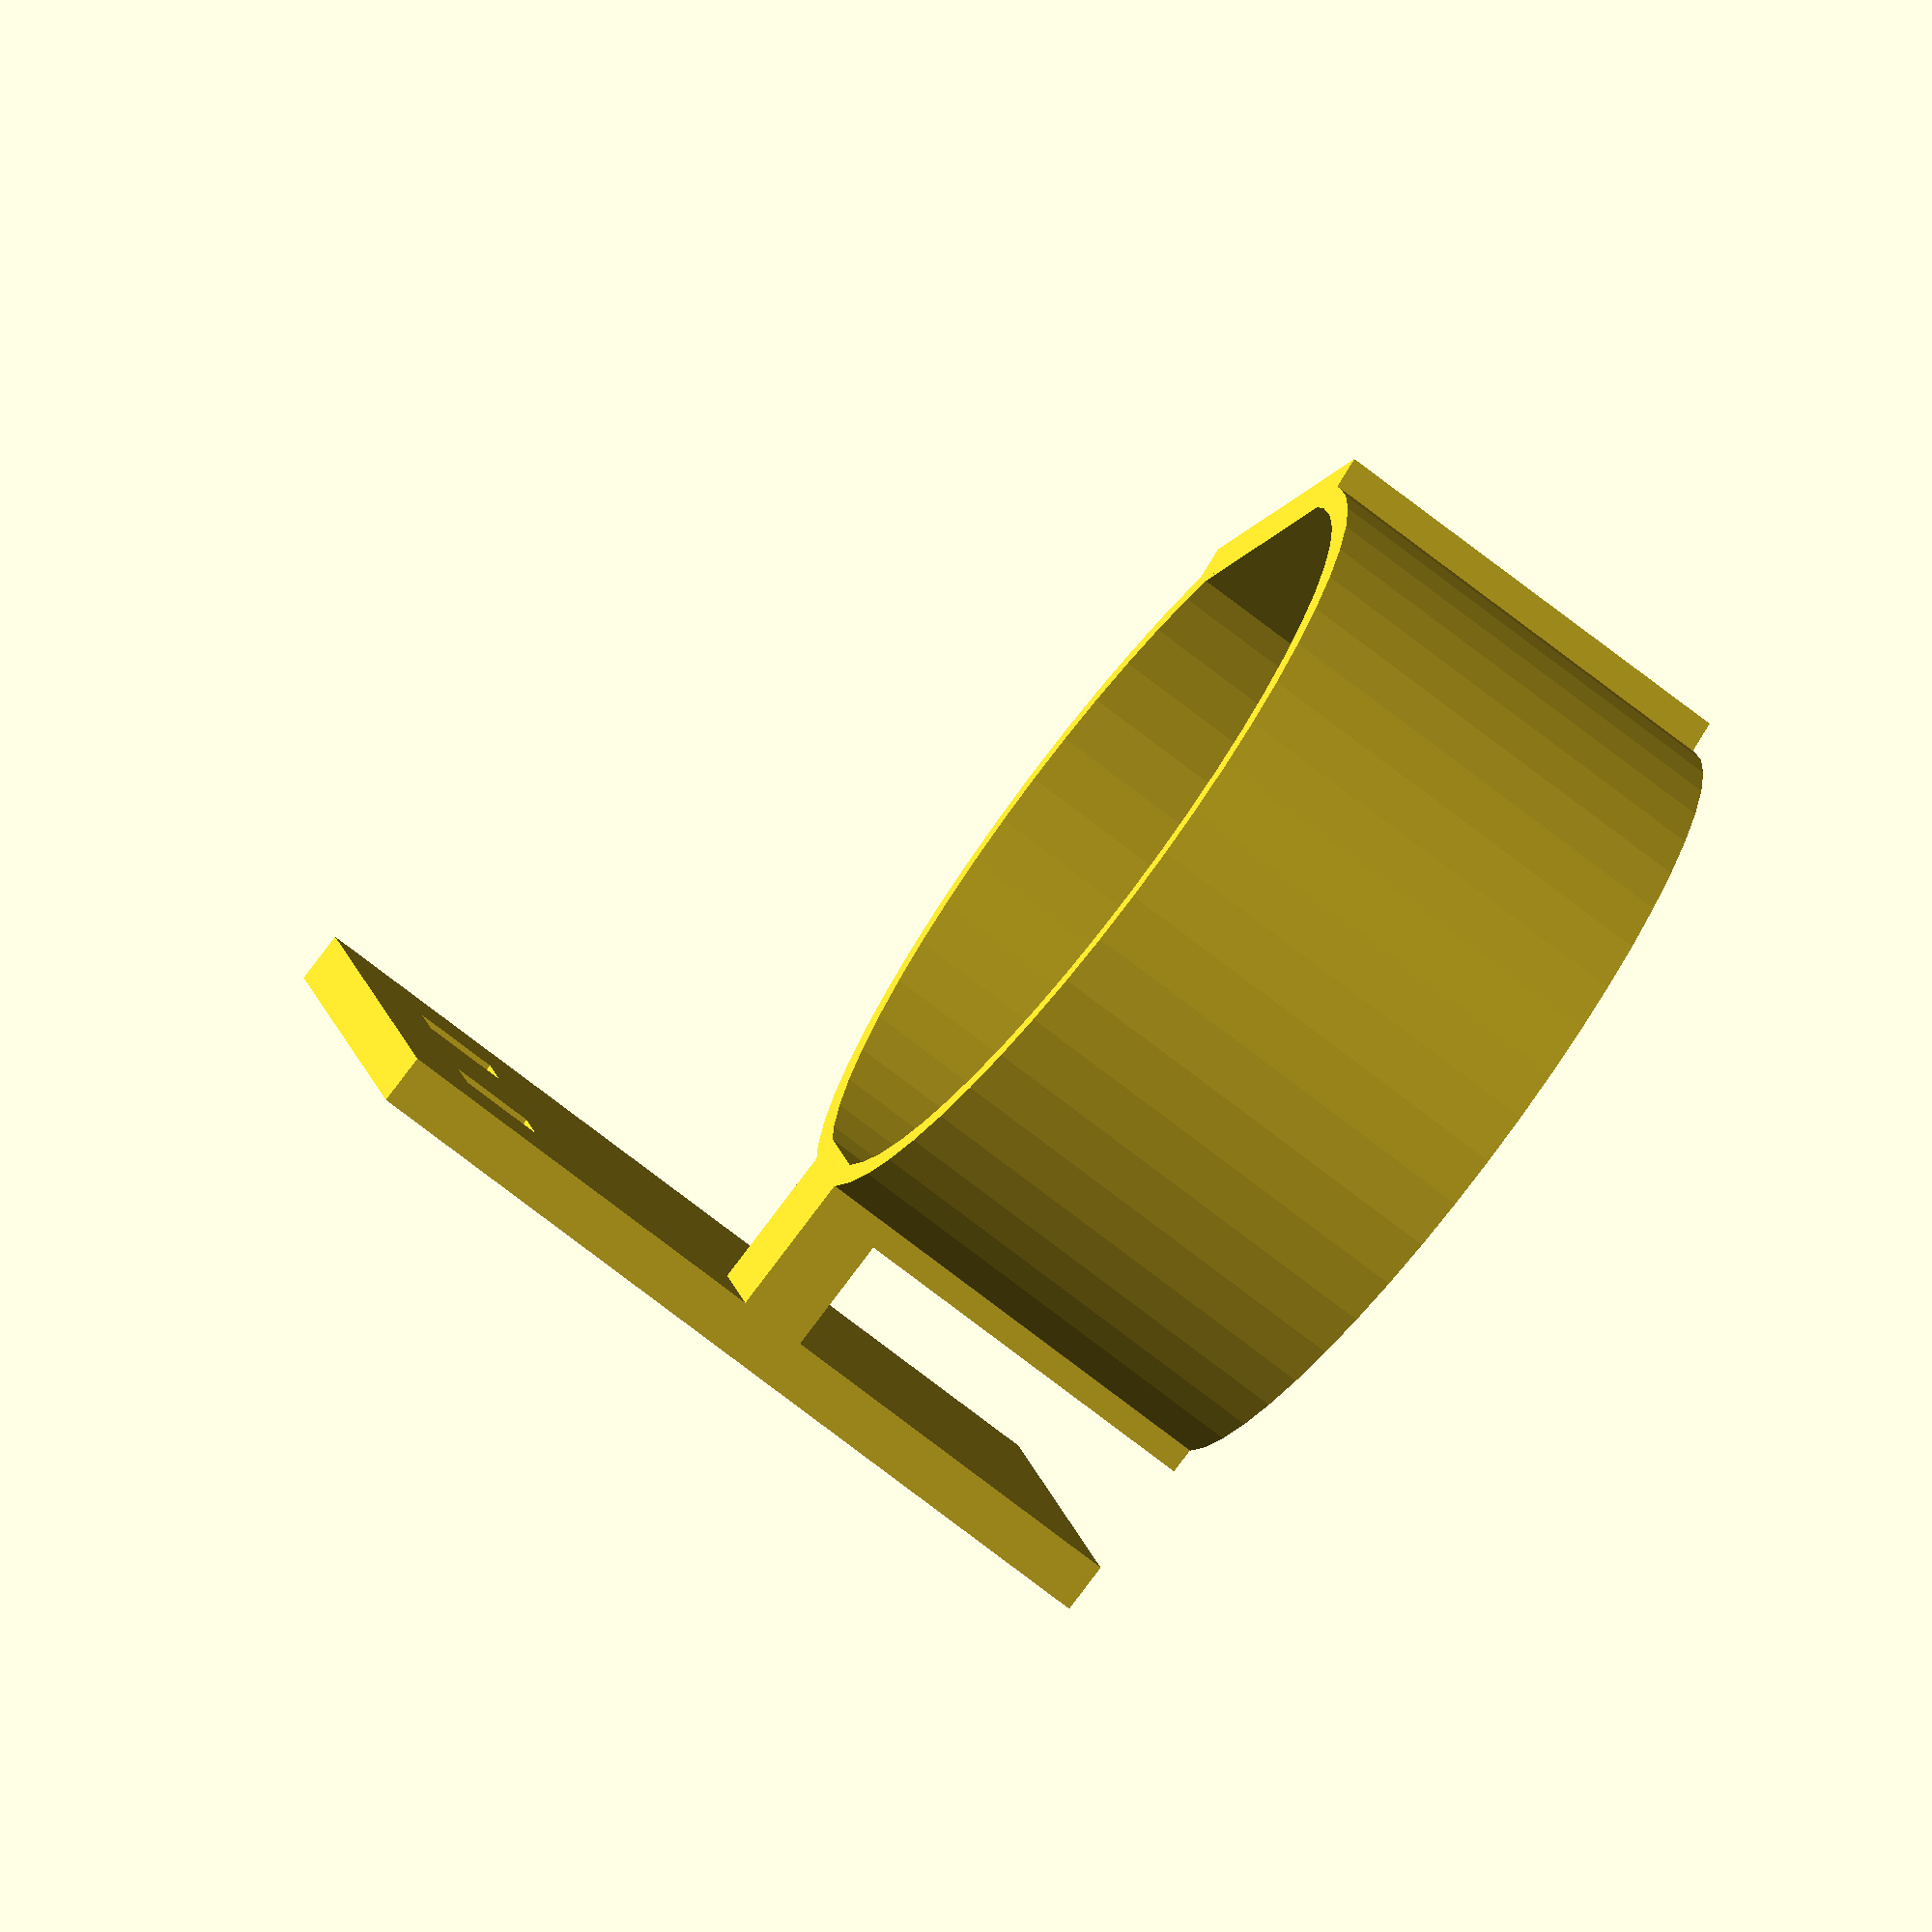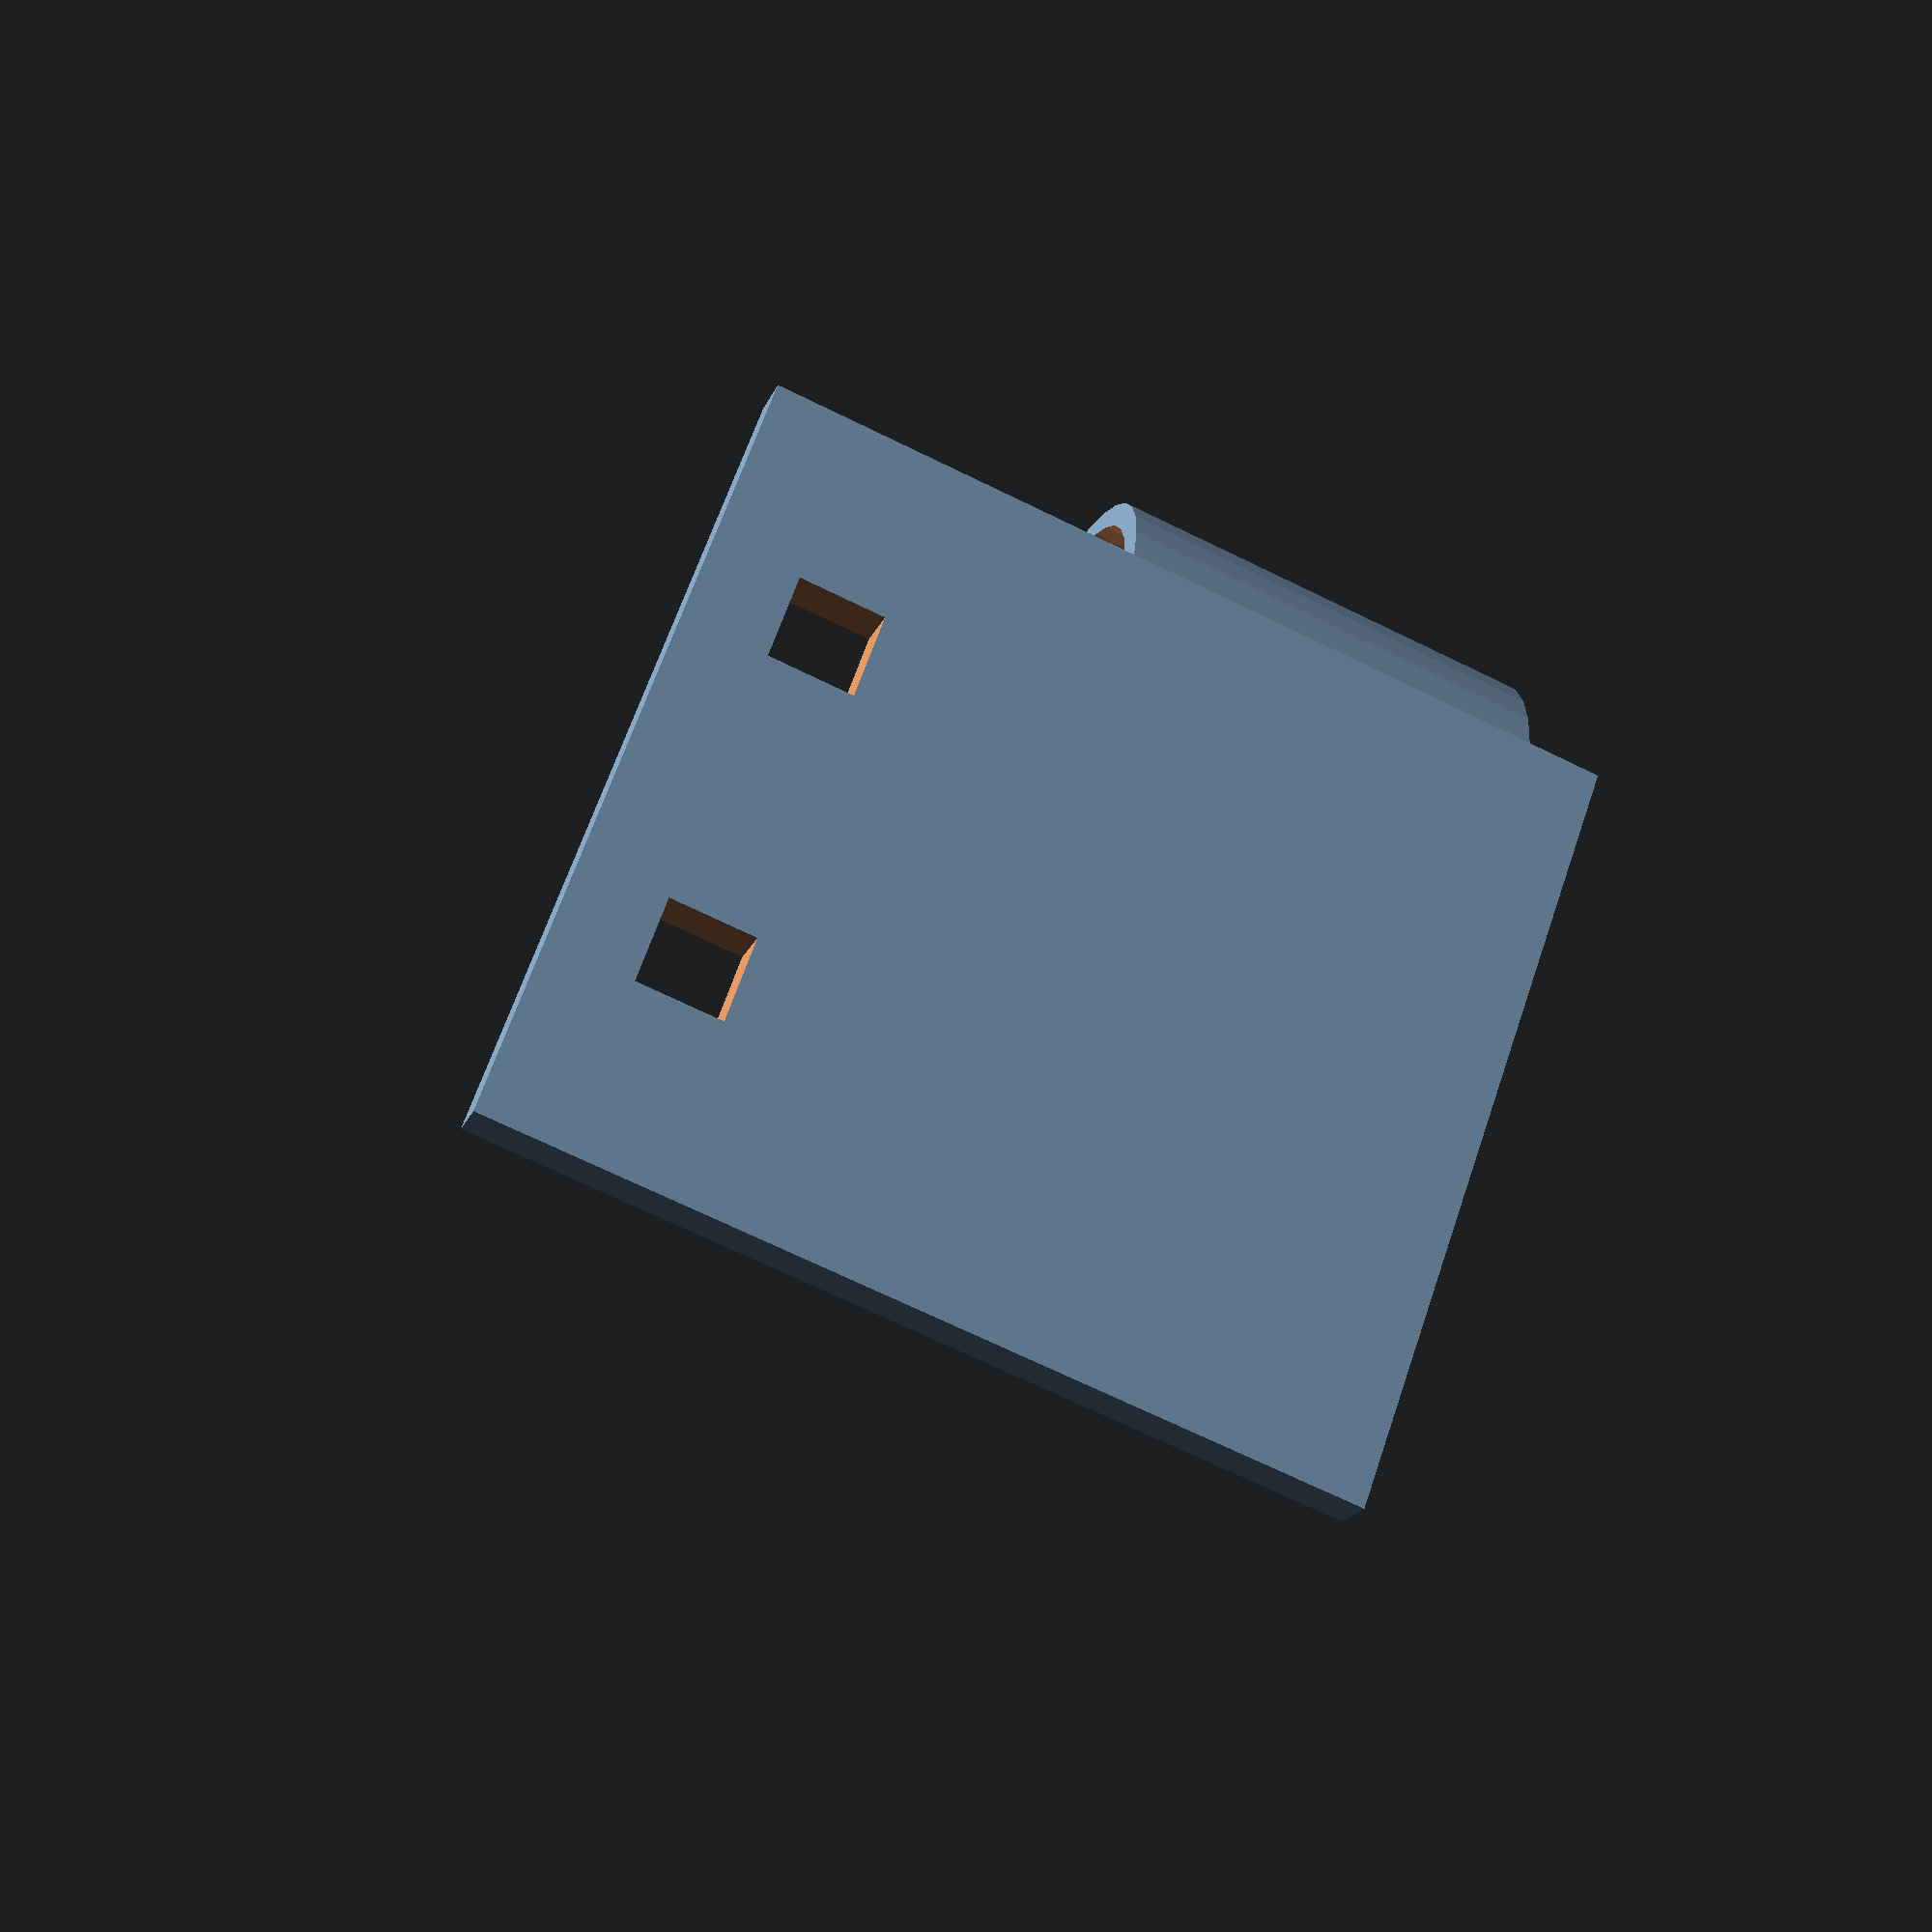
<openscad>
//Soporte cargadores: Teléfono, Reloj, Auriculares
//Parte1 reloj base cargador esfera
difference(){
    difference(){
        difference(){
            cylinder(h=11,r1=37/2, r2=39/2, $fn=30);
            translate([0,0,2])
                cylinder(h=10,r1=35/2, r2=37/2, $fn=30);
        }
        translate([-20,-11,2])
            cube([40, 22, 15]);
    }
    translate([0,0,-1])
        cylinder(h=4,r1=3/2,r2=7/2,$fn=20);
}
//Parte2 reloj pulsera
difference(){
    difference(){
        union(){
            difference(){
                cylinder(h=26,r=50/2,$fn=50);
                translate([0,0,-1])
                    cylinder(h=32,r=47/2,$fn=50);
            }
            translate([-20/2,-25,0])
                cube([20,3,26]);
        }    
        rotate([90,0,0])
            translate([0,13,15])
                cylinder(h=20,r=4/2,$fn=20);
    }
    rotate([90,0,-30])
    translate([0,13,-30])
        cylinder(h=15, r=4/2, $fn=20);
}
//Parte3 reloj soporte
rotate([0,0,-30]){
    translate([-5,33,0])
        difference(){
            cube([45,3,50]);
            union(){
                translate([10,-1,40])
                    cube([5,5,5]);
                translate([30,-1,40])
                    cube([5,5,5]);
            }
        }
    translate([-5,23,0]){
        translate([0,0,22])
            cube([10,10,4]);
        difference(){
            cube([10,3,26]);
            translate([5,5,15])
                rotate([90,0,0])
                    cylinder(h=10, r=4/2,$fn=20);
        }
    }
}
</openscad>
<views>
elev=73.1 azim=230.1 roll=52.1 proj=o view=wireframe
elev=69.6 azim=106.7 roll=63.9 proj=p view=solid
</views>
